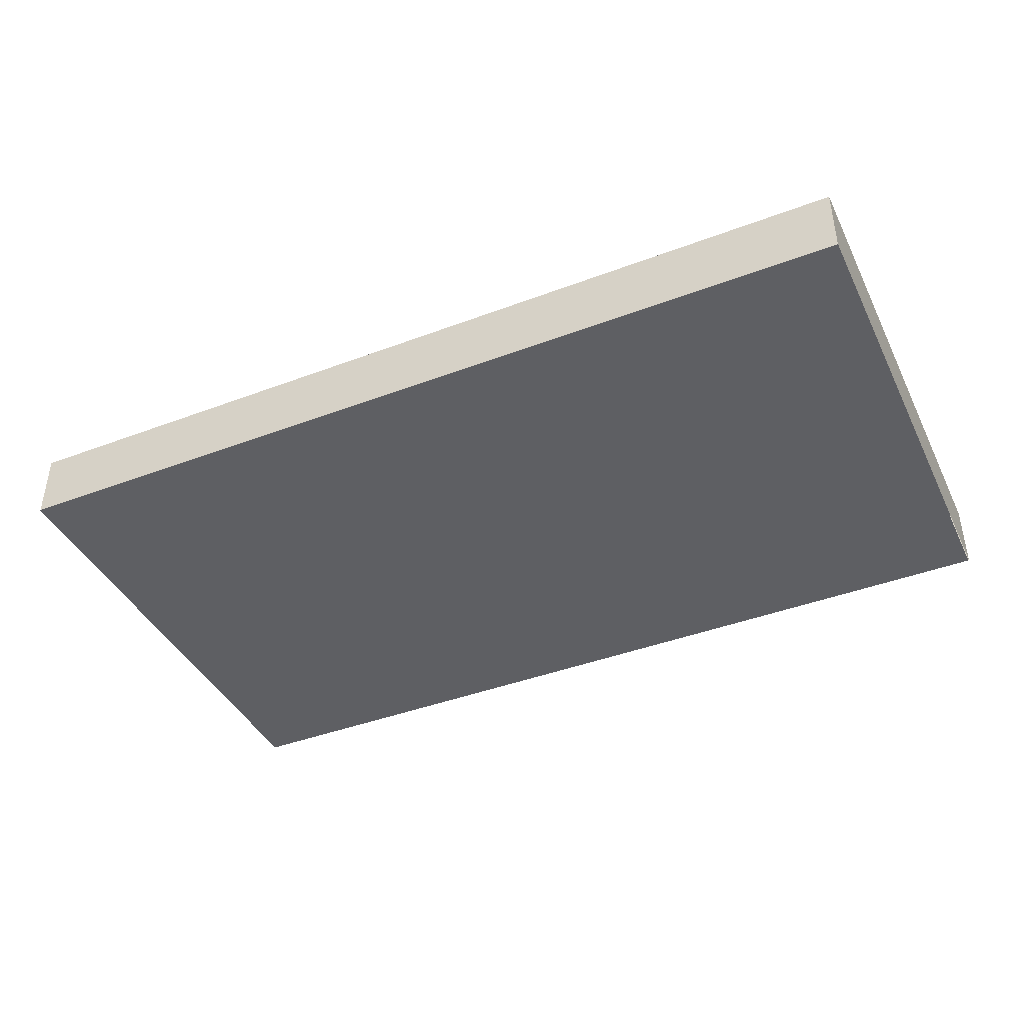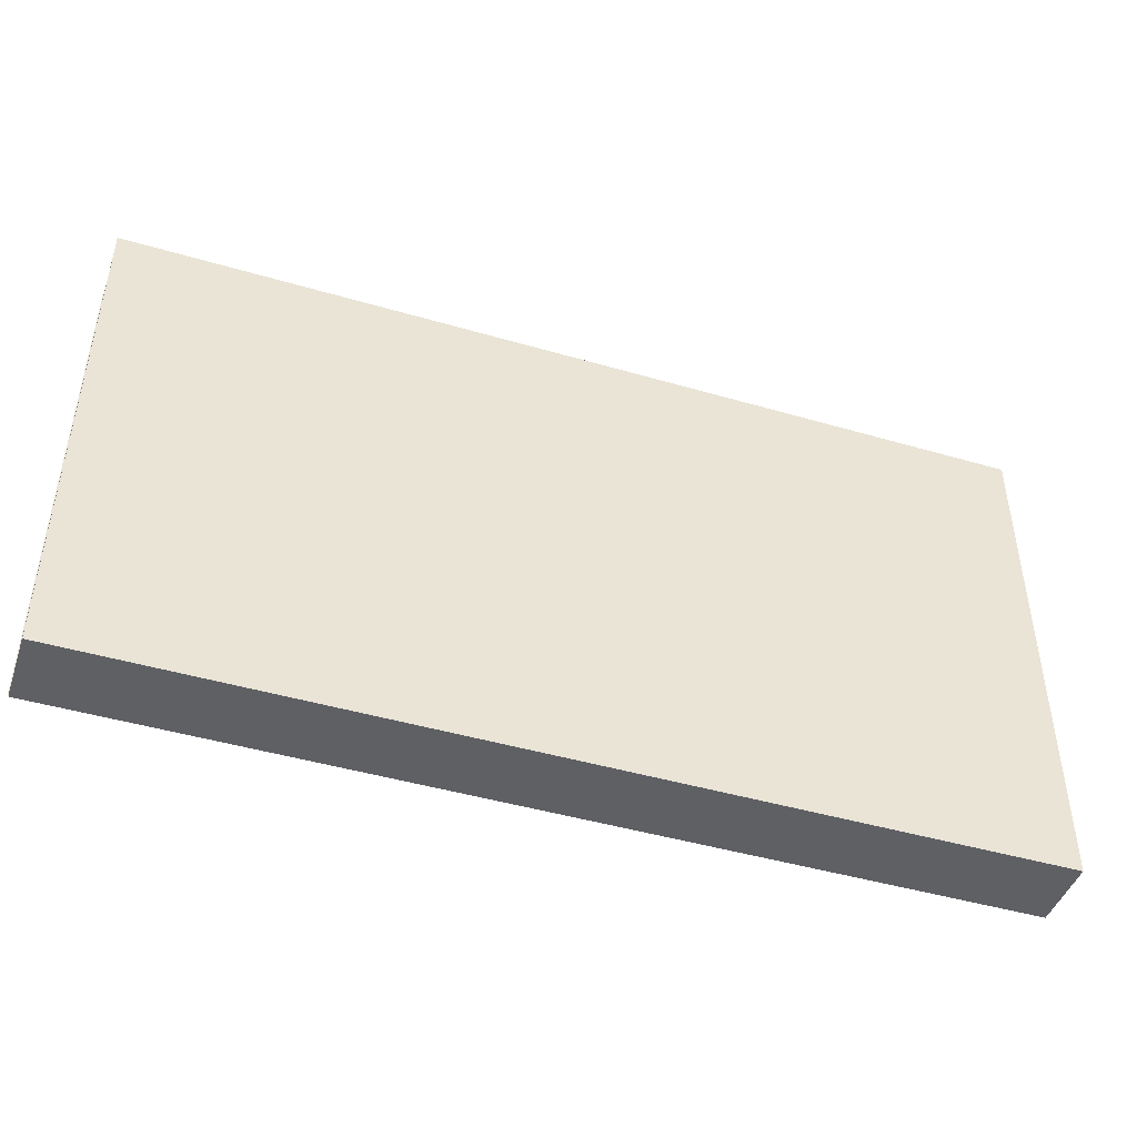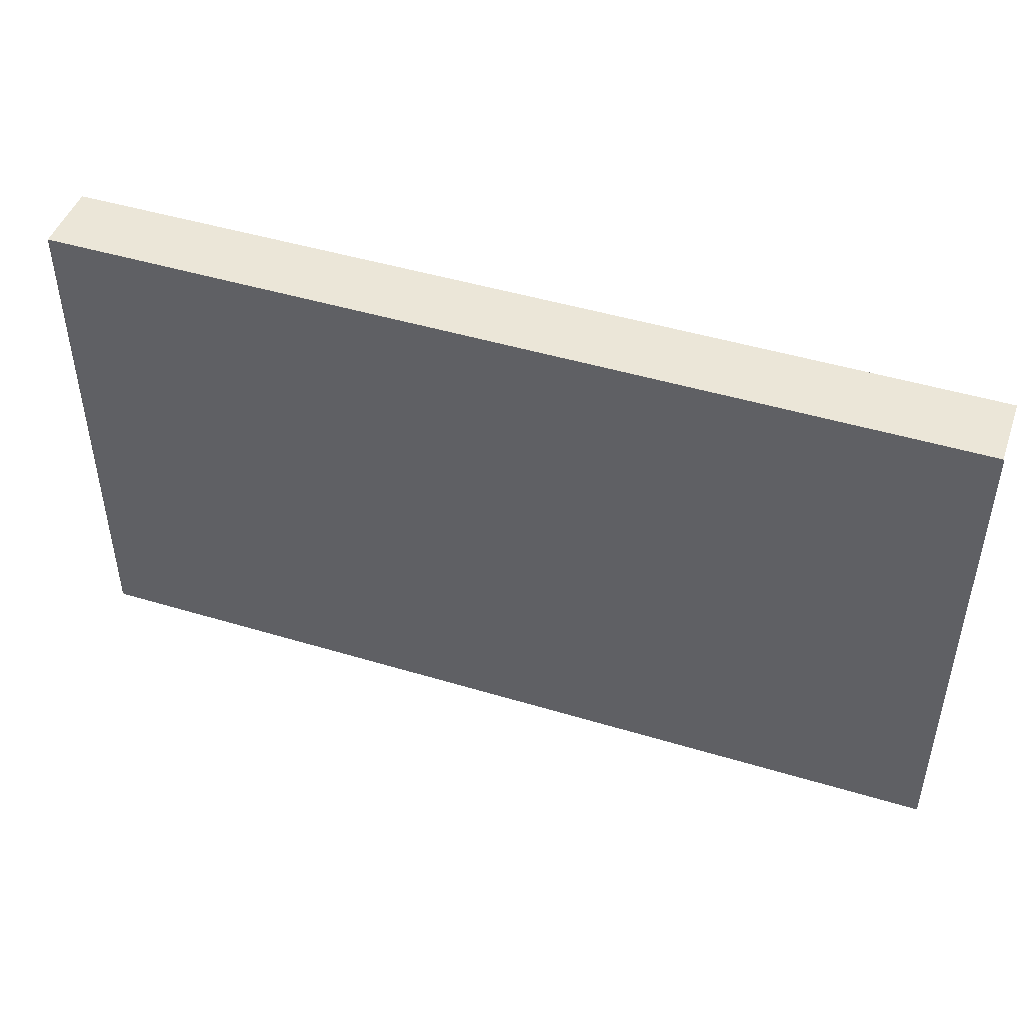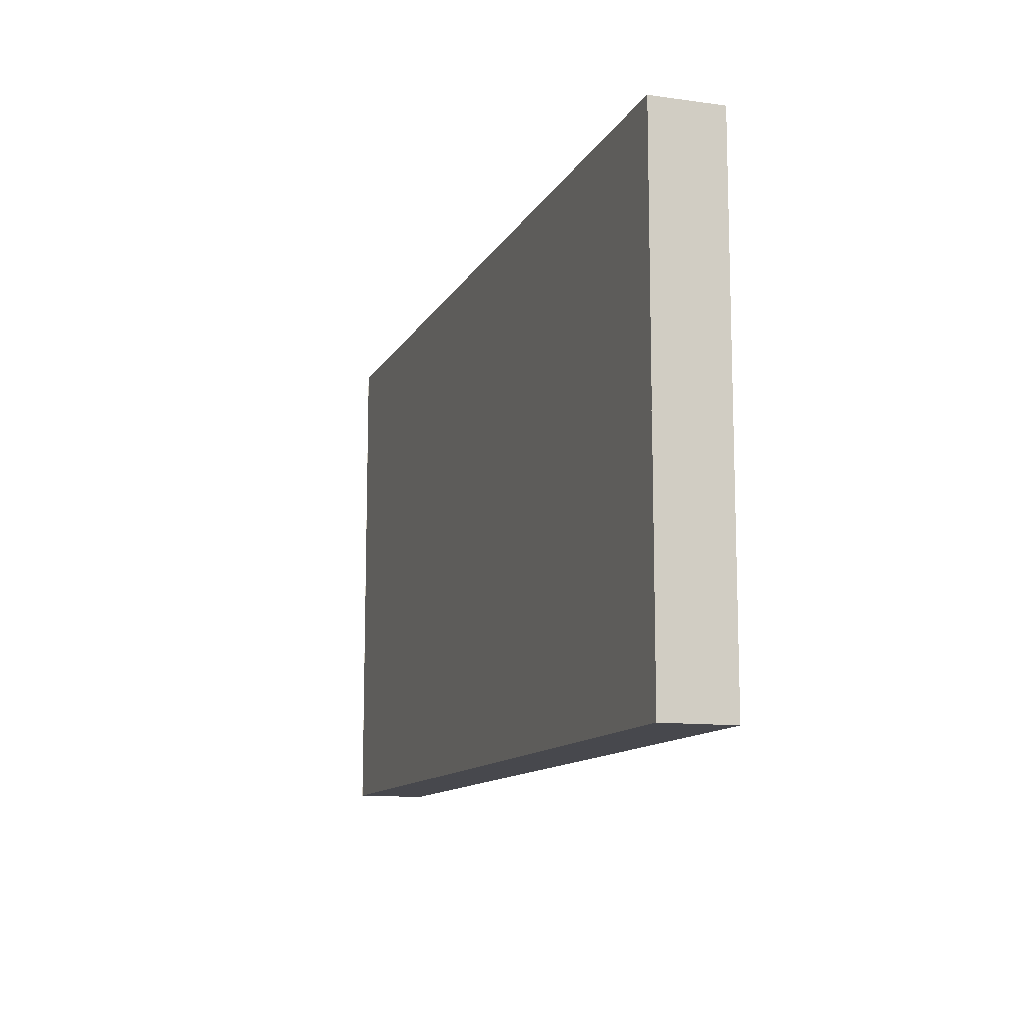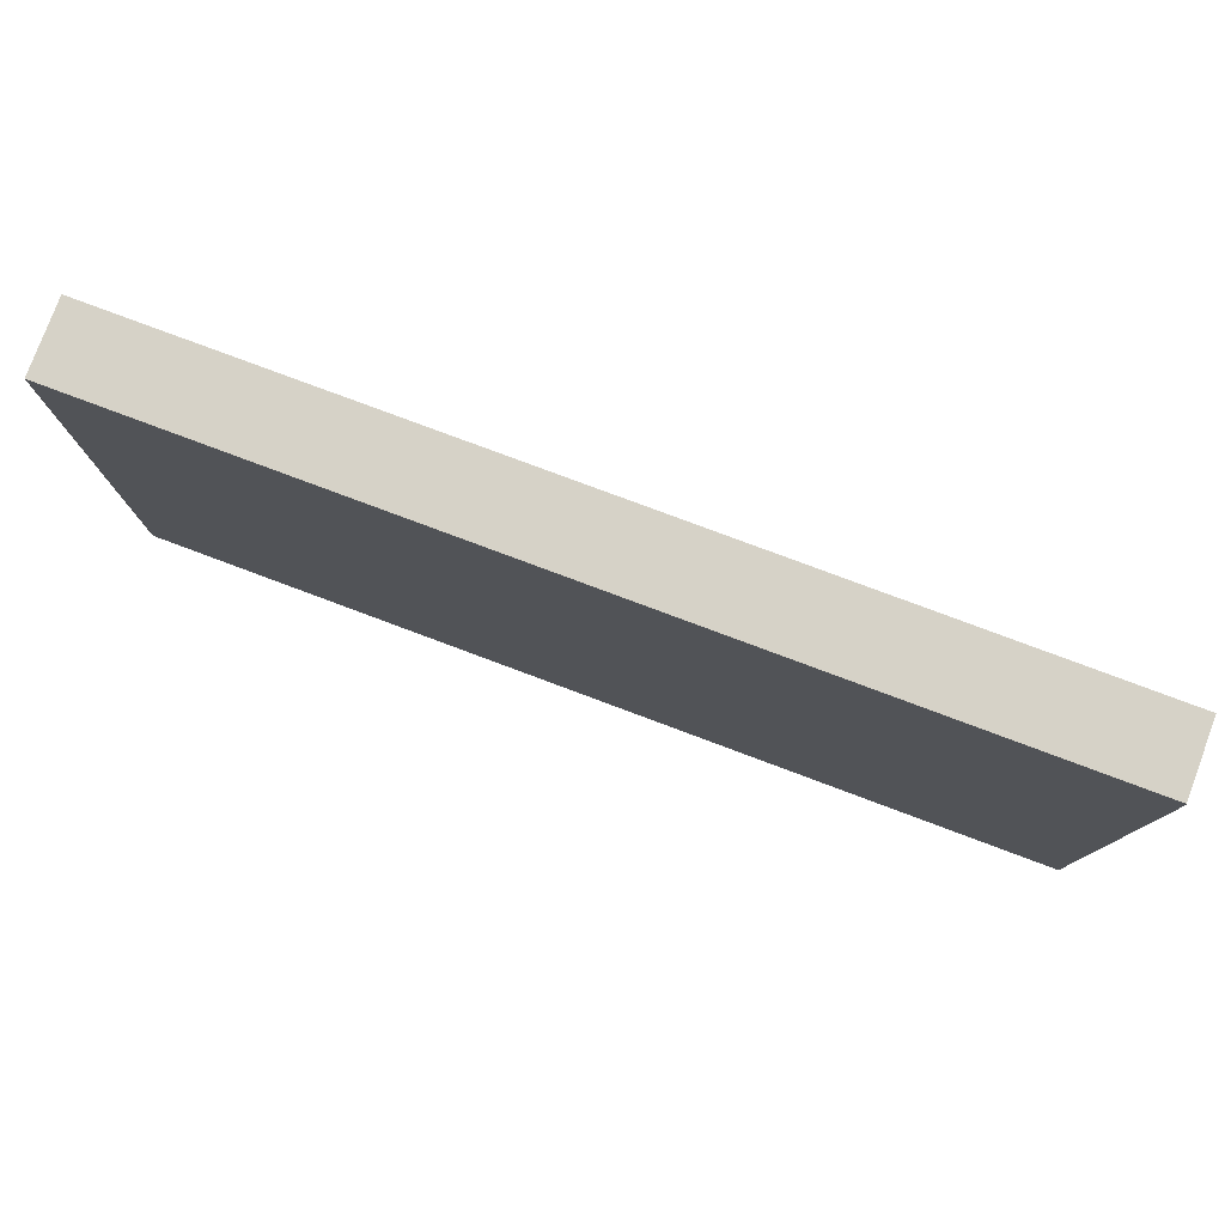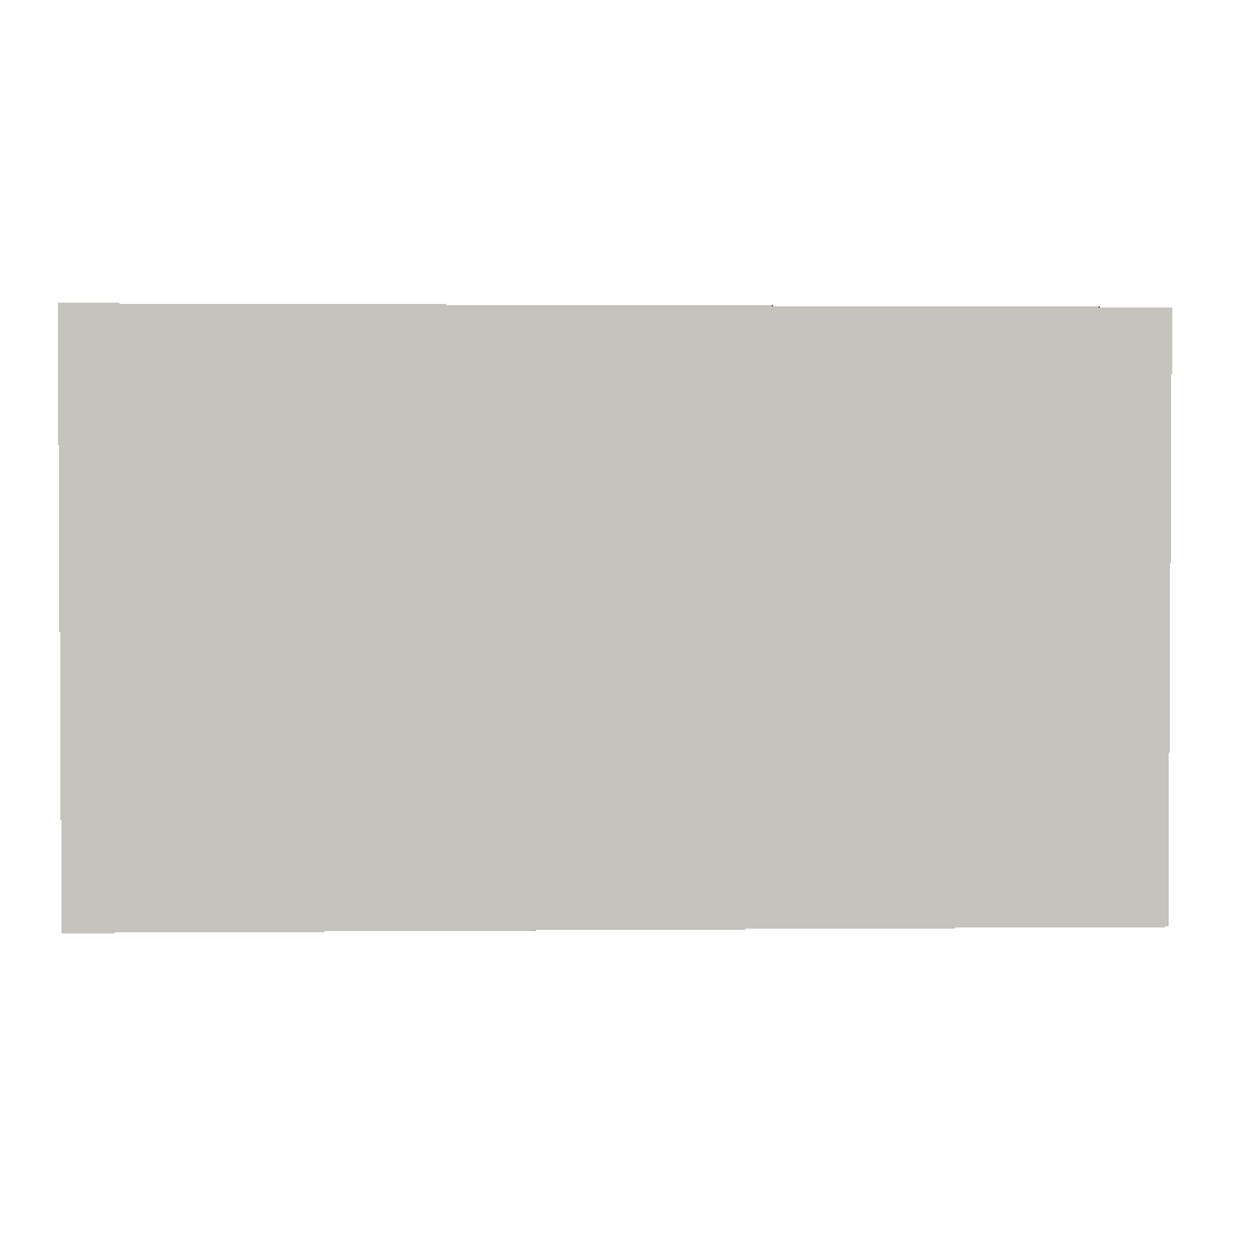
<metadata>
{"format":"obj","ext":"obj","renderer":"f3d","projection":"perspective","resolution":1024,"background":"white","views":[{"elev":-41.4,"azim":-155.4,"up":"+Y"},{"elev":-45.1,"azim":161.3,"up":"+Z"},{"elev":46.5,"azim":19.0,"up":"+Z"},{"elev":-11.7,"azim":71.6,"up":"+Z"},{"elev":78.6,"azim":20.5,"up":"+Z"},{"elev":1.6,"azim":177.9,"up":"+Z"}]}
</metadata>
<code>
g Mesh1 Model
v -2.015 0.15 1.247
v 1.985 0.15 1.247
v 1.985 0.15 -1.003
v -2.015 0.15 -1.003
f 1 2 3 4
v -2.015 -0.16 1.247
v 1.985 -0.16 1.247
f 2 1 5 6
v -2.015 -0.16 -1.003
f 1 4 7 5
v 1.985 -0.16 -1.003
f 4 3 8 7
f 3 2 6 8
g Mesh2 Model
v -2.012 -0.16 -1.003
v 1.988 -0.16 -1.003
v 1.988 -0.16 1.247
v -2.012 -0.16 1.247
f 9 10 11 12

</code>
